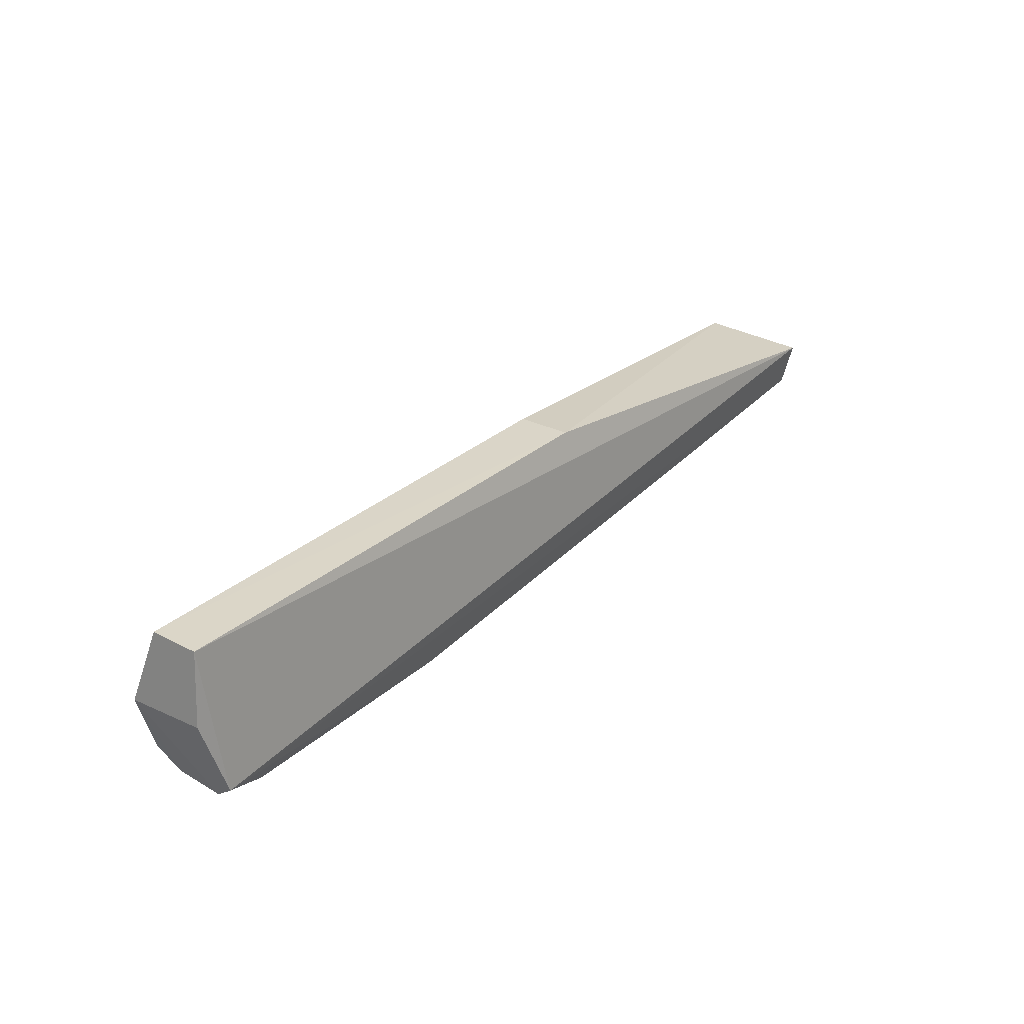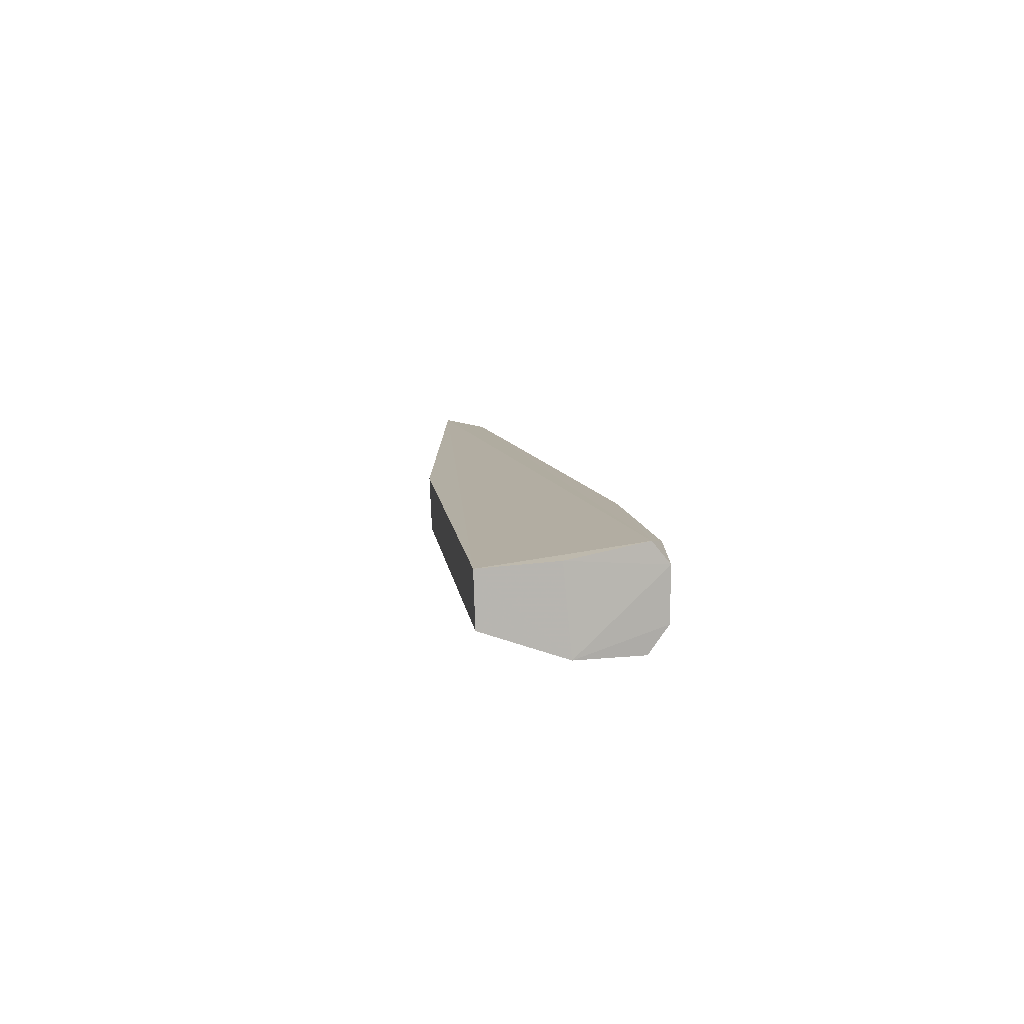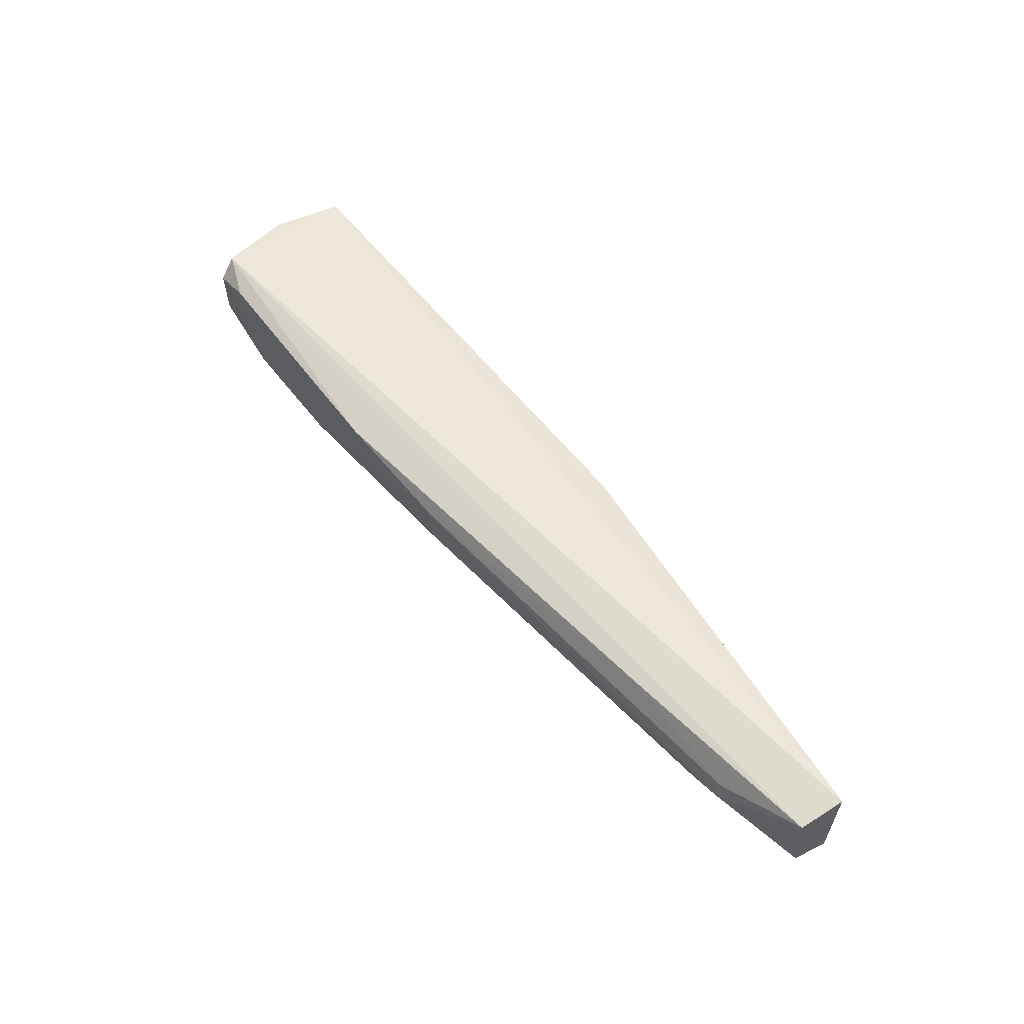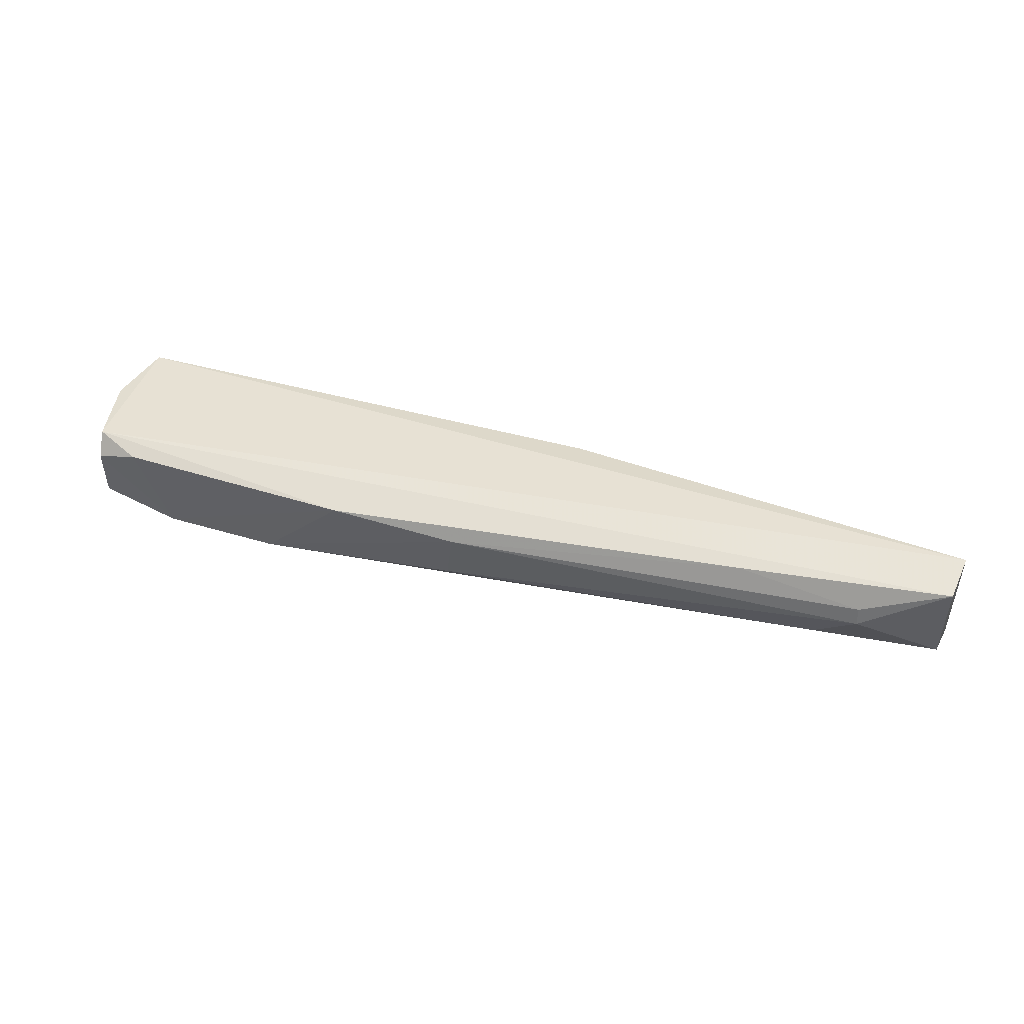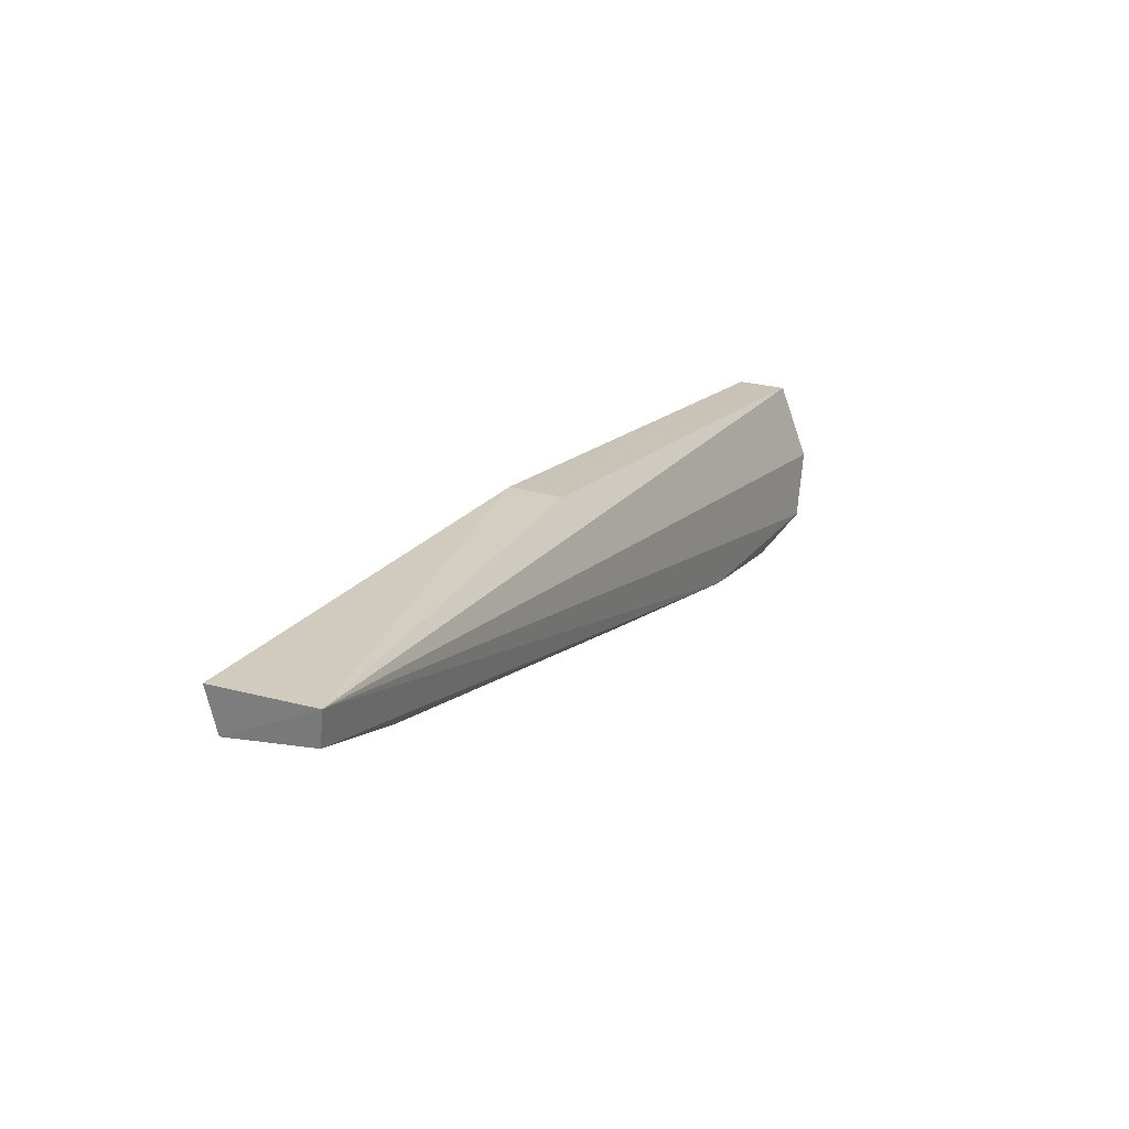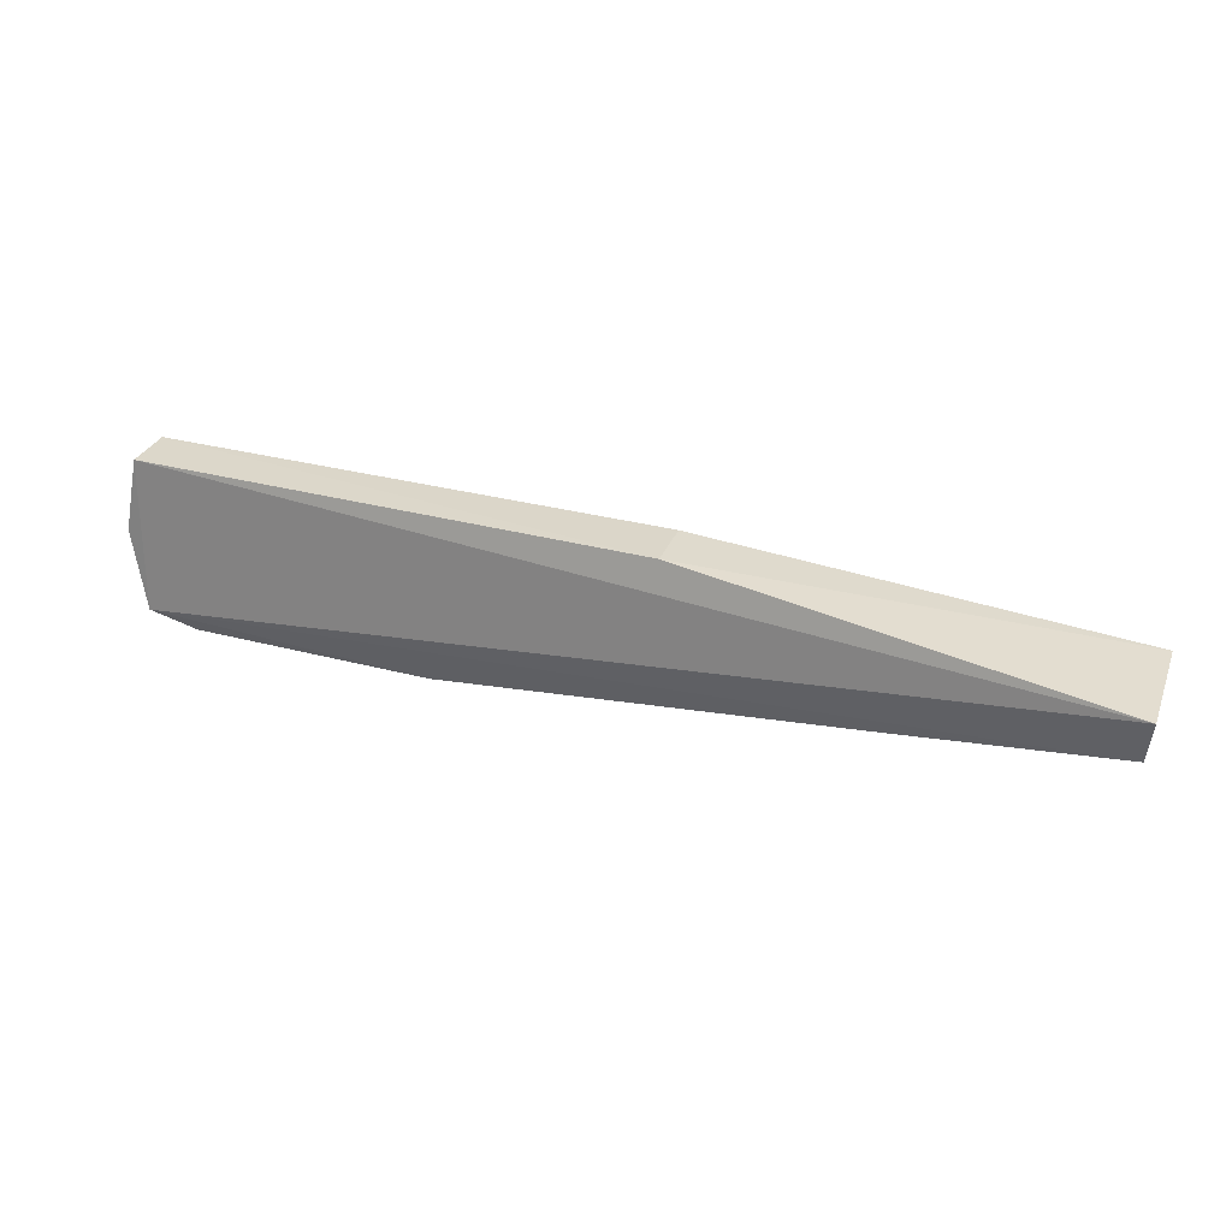
<metadata>
{"format":"obj","ext":"obj","renderer":"f3d","projection":"perspective","resolution":1024,"background":"white","views":[{"elev":31.2,"azim":-51.0,"up":"+Y"},{"elev":8.4,"azim":-96.6,"up":"+Z"},{"elev":58.0,"azim":52.7,"up":"+Z"},{"elev":46.7,"azim":18.4,"up":"+Z"},{"elev":18.3,"azim":119.0,"up":"+Y"},{"elev":32.1,"azim":19.6,"up":"+Y"}]}
</metadata>
<code>
v 0.02629 -0.08325 0.0122
v 0.02593 -0.08648 0.01156
v 0.02622 -0.08322 0.004134
v -0.04214 -0.08516 0.004326
v -0.04064 -0.09014 0.01115
v -0.04119 -0.07939 0.009776
v -0.02618 -0.09173 0.004575
v -0.004328 -0.07934 0.01045
v -0.04122 -0.07952 0.00605
v -0.04203 -0.0846 0.0103
v 0.0167 -0.08796 0.00591
v -0.02018 -0.0917 0.01043
v -0.04038 -0.09136 0.005976
v -0.04069 -0.08997 0.004183
v -0.004388 -0.07952 0.006387
v -0.04042 -0.0914 0.009646
v 0.02587 -0.08576 0.004586
v 0.01975 -0.08847 0.008379
v -0.03467 -0.09174 0.004683
v -0.03741 -0.09144 0.01055
v 0.001396 -0.08868 0.004683
v 0.01967 -0.08819 0.009646
v -0.01085 -0.09124 0.009604
v -0.01142 -0.09094 0.005772
v 0.01059 -0.08831 0.01116
f 1 2 3
f 5 2 1
f 6 5 1
f 8 6 1
f 8 1 3
f 9 3 4
f 9 4 6
f 9 6 8
f 10 6 4
f 10 5 6
f 12 2 5
f 14 4 3
f 14 3 7
f 14 13 4
f 15 9 8
f 15 8 3
f 15 3 9
f 16 10 4
f 16 5 10
f 16 4 13
f 17 7 3
f 17 3 2
f 18 17 2
f 18 11 17
f 19 14 7
f 19 13 14
f 19 16 13
f 19 7 12
f 20 12 5
f 20 5 16
f 20 19 12
f 20 16 19
f 21 17 11
f 21 11 7
f 21 7 17
f 22 18 2
f 23 12 7
f 23 18 22
f 24 7 11
f 24 11 18
f 24 23 7
f 24 18 23
f 25 22 2
f 25 2 12
f 25 23 22
f 25 12 23

</code>
